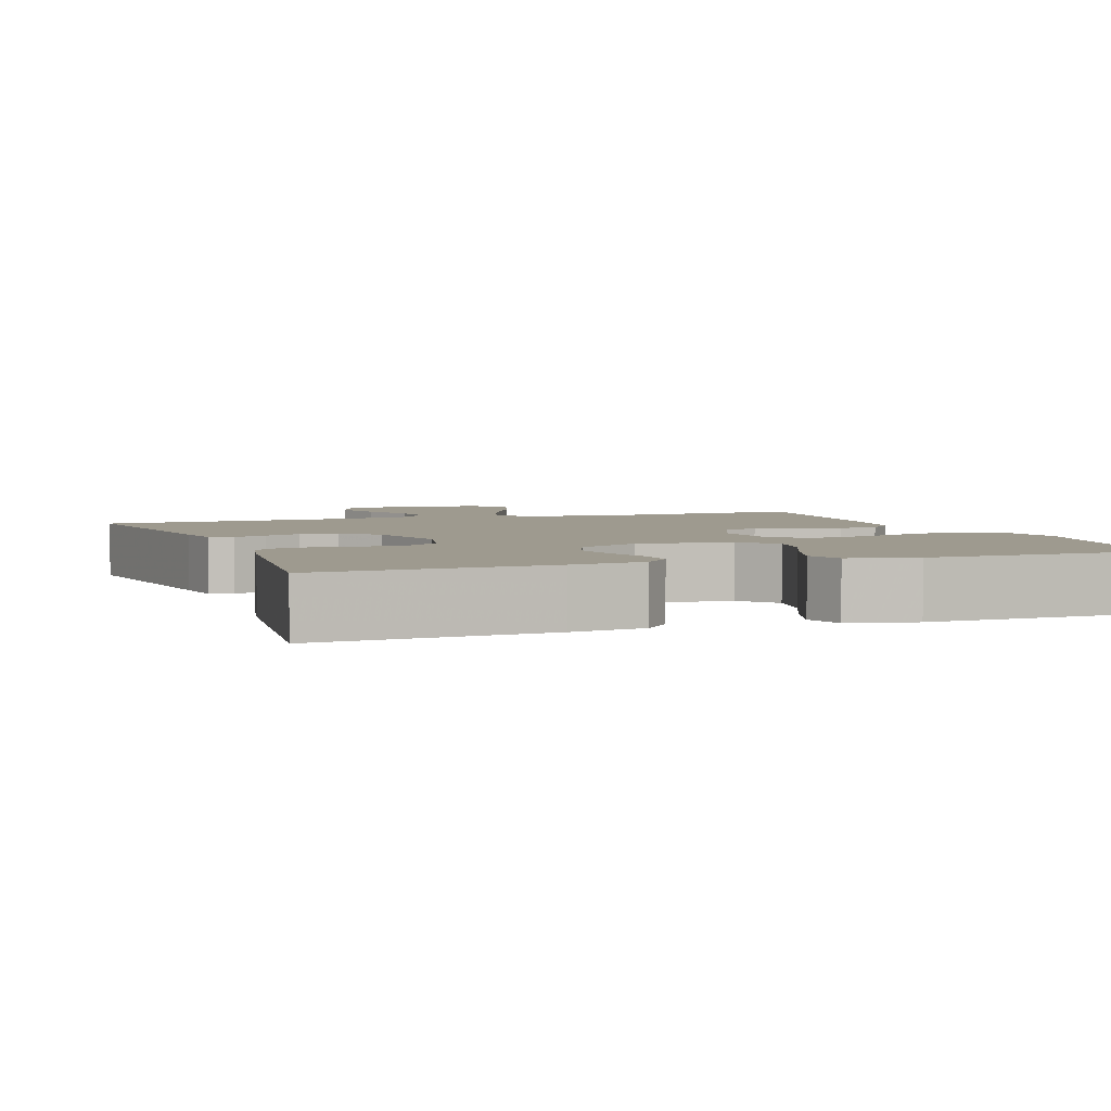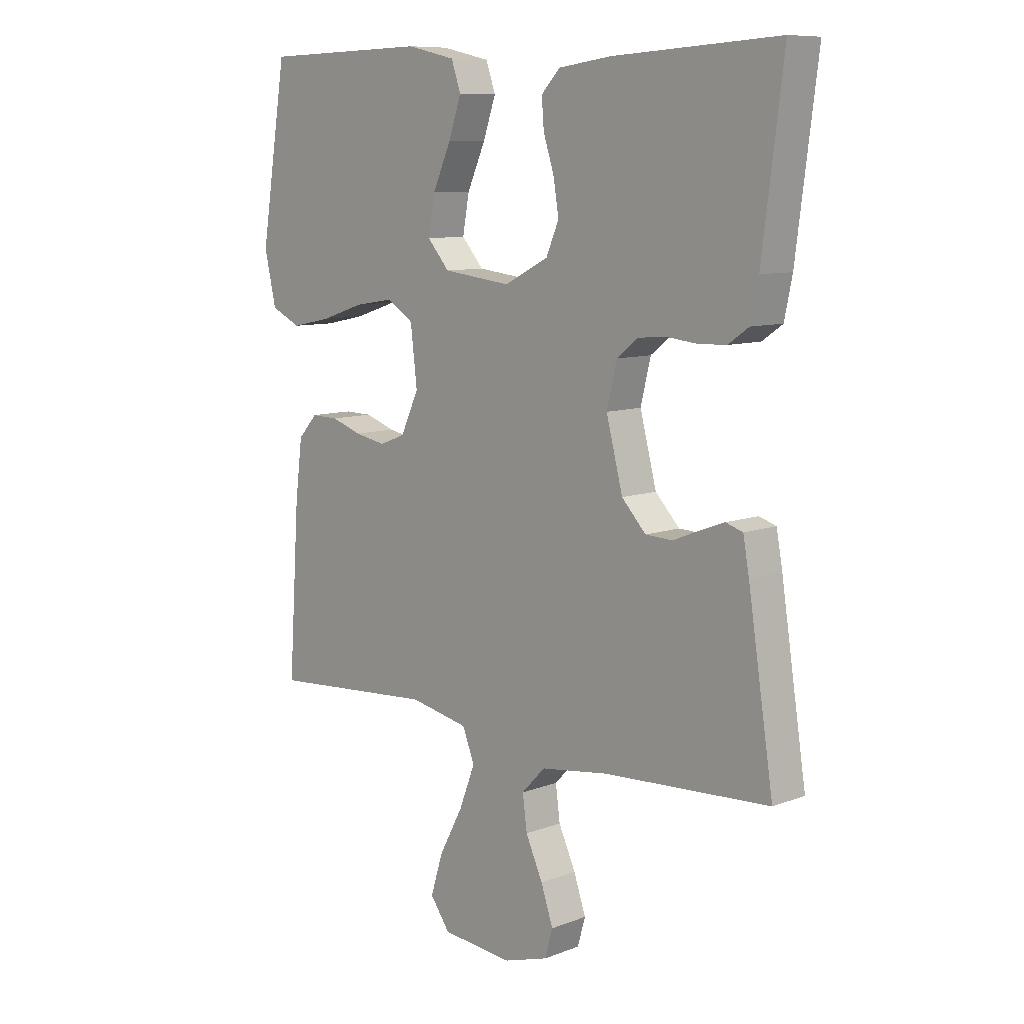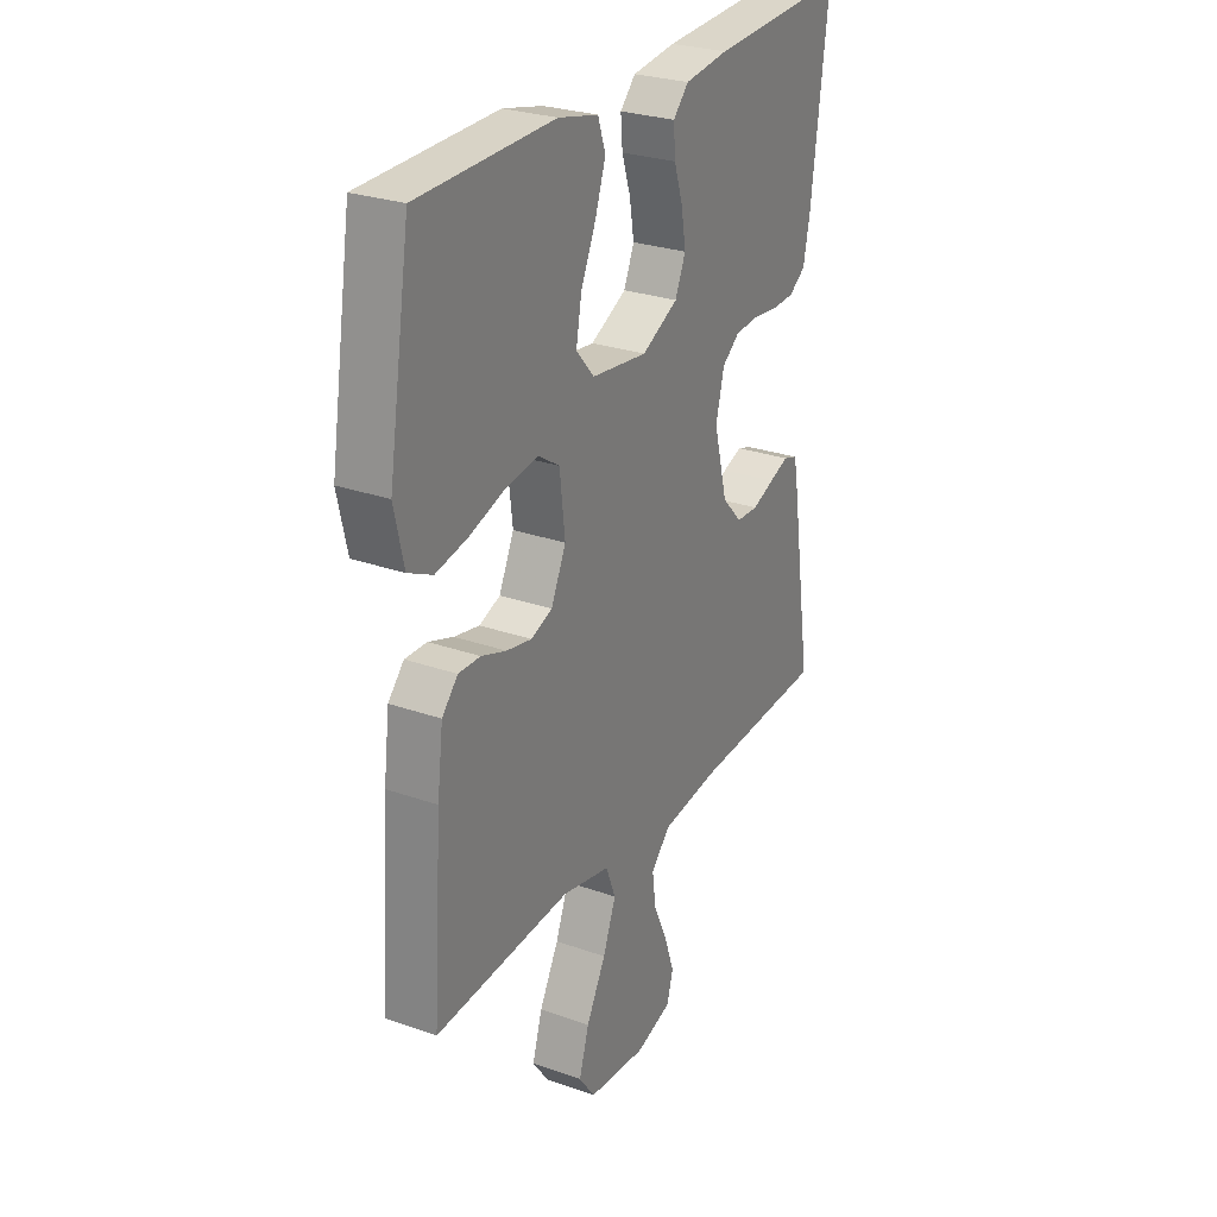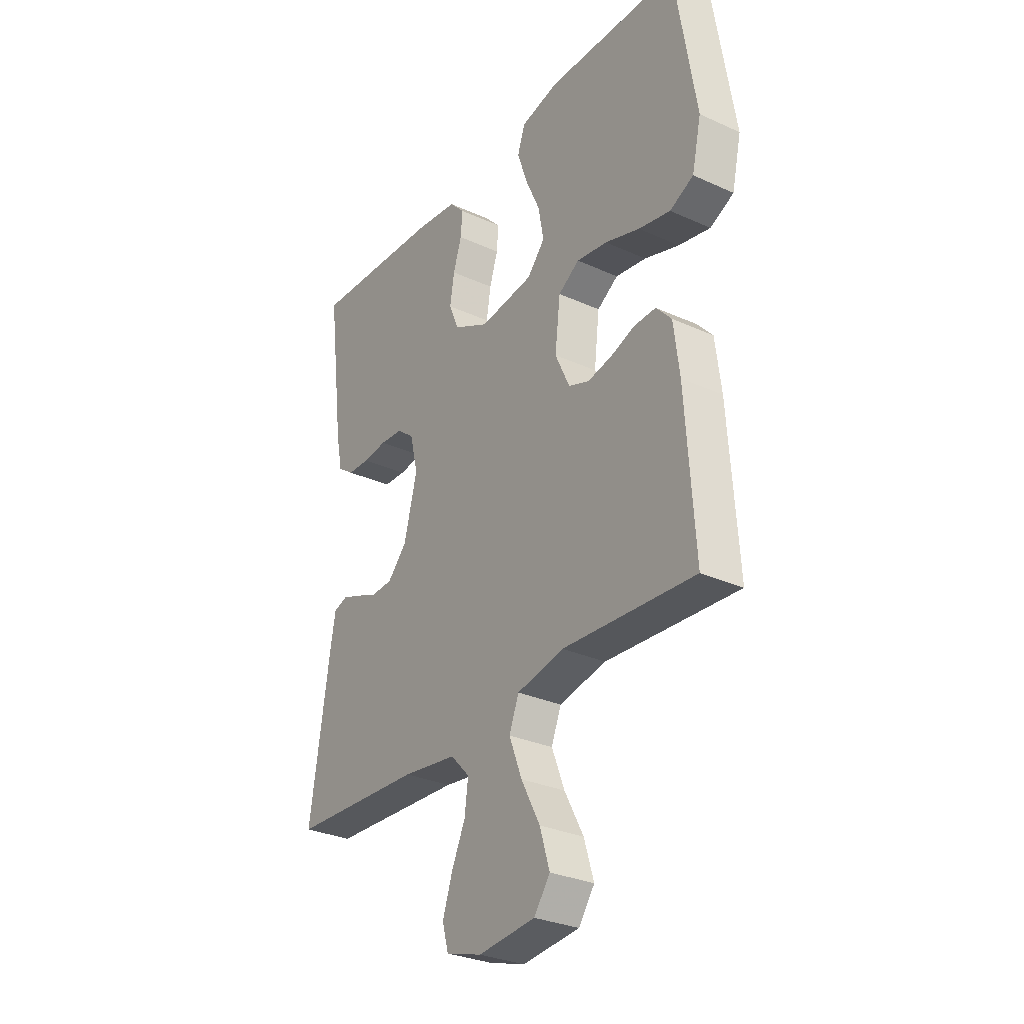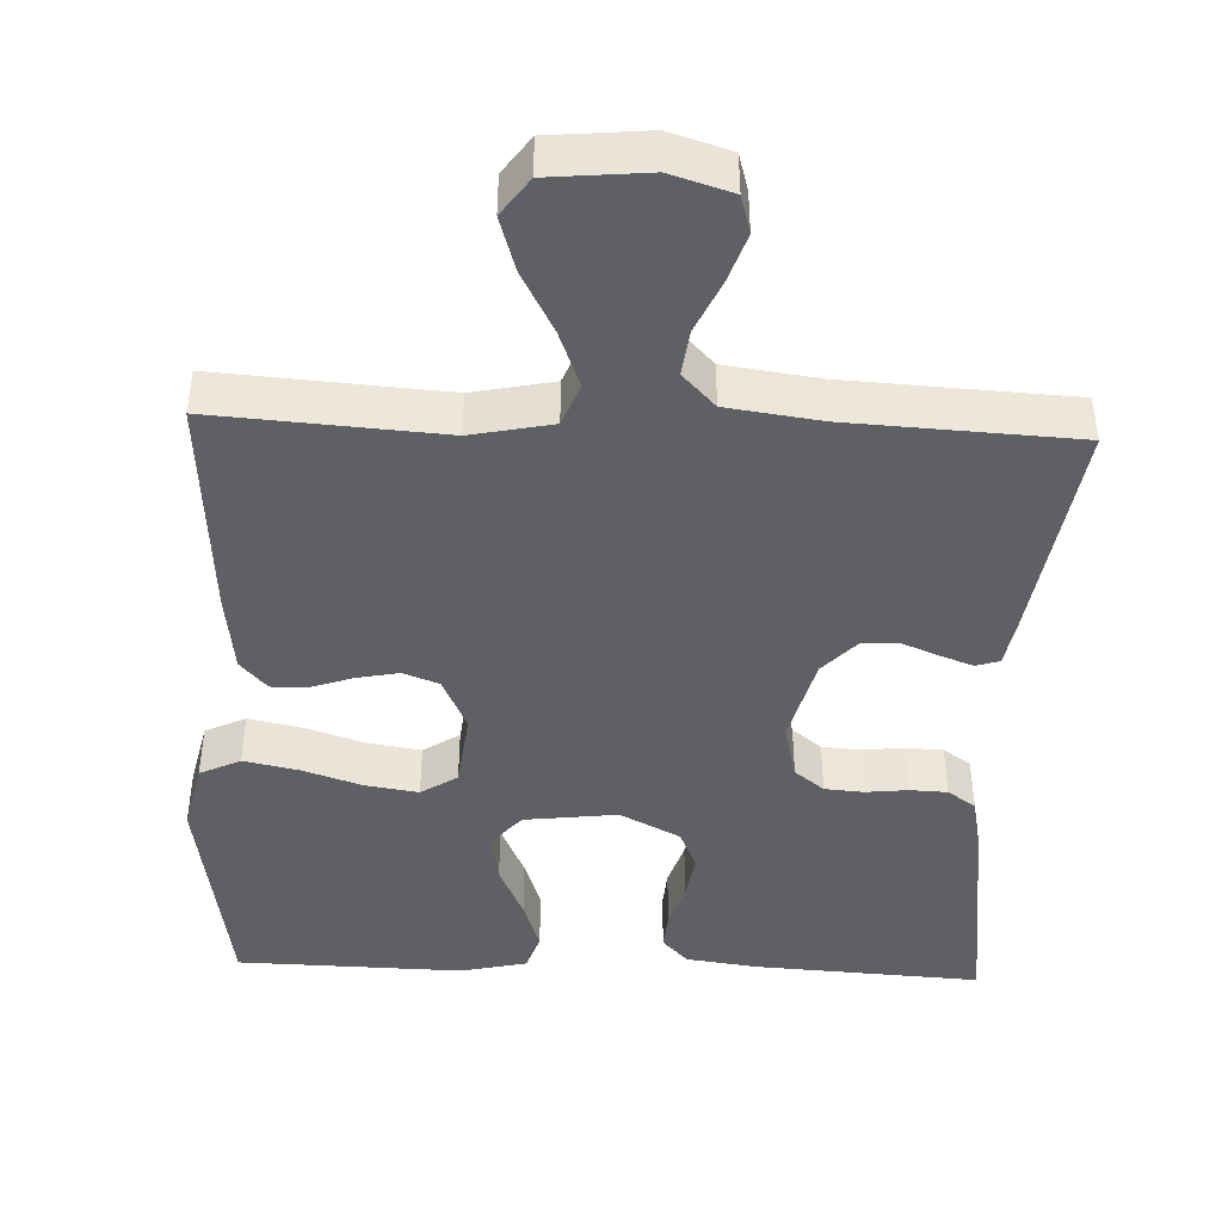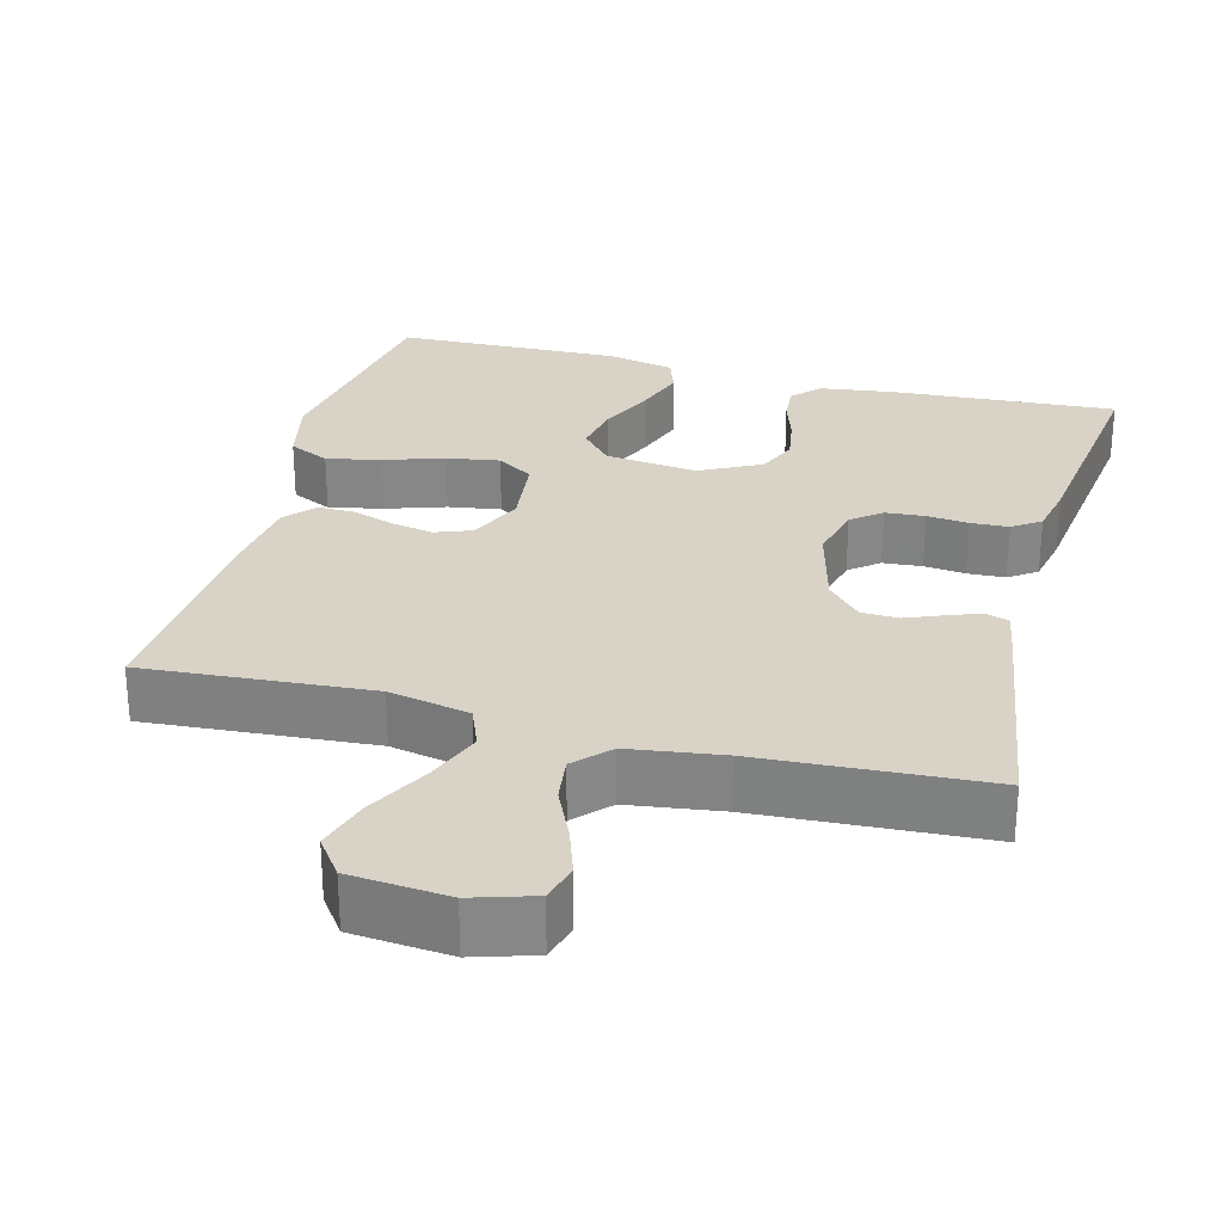
<metadata>
{"format":"obj","ext":"obj","renderer":"f3d","projection":"perspective","resolution":1024,"background":"white","views":[{"elev":3.7,"azim":-20.0,"up":"+Y"},{"elev":9.3,"azim":-134.8,"up":"+Z"},{"elev":27.2,"azim":118.7,"up":"+Z"},{"elev":-30.2,"azim":56.6,"up":"+Z"},{"elev":-43.6,"azim":177.7,"up":"+Y"},{"elev":27.9,"azim":-165.3,"up":"+Y"}]}
</metadata>
<code>
v -0.5 0.07 -0.5
v -0.454 0.07 -0.2
v -0.443 0.07 -0.139
v -0.412 0.07 -0.129
v -0.369 0.07 -0.145
v -0.32 0.07 -0.165
v -0.271 0.07 -0.163
v -0.227 0.07 -0.116
v -0.197 0.07 0
v -0.215 0.07 0.075
v -0.254 0.07 0.106
v -0.306 0.07 0.11
v -0.361 0.07 0.104
v -0.411 0.07 0.106
v -0.448 0.07 0.132
v -0.462 0.07 0.2
v -0.5 0.07 0.5
v -0.2 0.07 0.482
v -0.104 0.07 0.469
v -0.07 0.07 0.433
v -0.074 0.07 0.382
v -0.093 0.07 0.323
v -0.103 0.07 0.262
v -0.08 0.07 0.208
v 0 0.07 0.167
v 0.123 0.07 0.182
v 0.163 0.07 0.228
v 0.151 0.07 0.295
v 0.118 0.07 0.369
v 0.095 0.07 0.437
v 0.112 0.07 0.487
v 0.2 0.07 0.507
v 0.5 0.07 0.5
v 0.548 0.07 0.2
v 0.527 0.07 0.107
v 0.473 0.07 0.081
v 0.401 0.07 0.096
v 0.322 0.07 0.122
v 0.252 0.07 0.133
v 0.204 0.07 0.102
v 0.192 0.07 0
v 0.225 0.07 -0.071
v 0.272 0.07 -0.089
v 0.328 0.07 -0.078
v 0.383 0.07 -0.059
v 0.432 0.07 -0.058
v 0.467 0.07 -0.097
v 0.48 0.07 -0.2
v 0.5 0.07 -0.5
v 0.2 0.07 -0.479
v 0.093 0.07 -0.501
v 0.071 0.07 -0.557
v 0.1 0.07 -0.632
v 0.143 0.07 -0.713
v 0.165 0.07 -0.785
v 0.129 0.07 -0.835
v 0 0.07 -0.847
v -0.081 0.07 -0.822
v -0.095 0.07 -0.772
v -0.073 0.07 -0.707
v -0.042 0.07 -0.639
v -0.034 0.07 -0.578
v -0.077 0.07 -0.533
v -0.2 0.07 -0.516
v -0.5 0 -0.5
v -0.454 0 -0.2
v -0.443 0 -0.139
v -0.412 0 -0.129
v -0.369 0 -0.145
v -0.32 0 -0.165
v -0.271 0 -0.163
v -0.227 0 -0.116
v -0.197 0 0
v -0.215 0 0.075
v -0.254 0 0.106
v -0.306 0 0.11
v -0.361 0 0.104
v -0.411 0 0.106
v -0.448 0 0.132
v -0.462 0 0.2
v -0.5 0 0.5
v -0.2 0 0.482
v -0.104 0 0.469
v -0.07 0 0.433
v -0.074 0 0.382
v -0.093 0 0.323
v -0.103 0 0.262
v -0.08 0 0.208
v 0 0 0.167
v 0.123 0 0.182
v 0.163 0 0.228
v 0.151 0 0.295
v 0.118 0 0.369
v 0.095 0 0.437
v 0.112 0 0.487
v 0.2 0 0.507
v 0.5 0 0.5
v 0.548 0 0.2
v 0.527 0 0.107
v 0.473 0 0.081
v 0.401 0 0.096
v 0.322 0 0.122
v 0.252 0 0.133
v 0.204 0 0.102
v 0.192 0 0
v 0.225 0 -0.071
v 0.272 0 -0.089
v 0.328 0 -0.078
v 0.383 0 -0.059
v 0.432 0 -0.058
v 0.467 0 -0.097
v 0.48 0 -0.2
v 0.5 0 -0.5
v 0.2 0 -0.479
v 0.093 0 -0.501
v 0.071 0 -0.557
v 0.1 0 -0.632
v 0.143 0 -0.713
v 0.165 0 -0.785
v 0.129 0 -0.835
v 0 0 -0.847
v -0.081 0 -0.822
v -0.095 0 -0.772
v -0.073 0 -0.707
v -0.042 0 -0.639
v -0.034 0 -0.578
v -0.077 0 -0.533
v -0.2 0 -0.516
f 59 60 61
f 58 59 61
f 57 58 61
f 56 57 61
f 55 56 61
f 54 55 61
f 53 54 61
f 52 53 61 62
f 51 52 62 63
f 48 49 50
f 47 48 50
f 46 47 50
f 45 46 50
f 44 45 50
f 51 63 64
f 50 51 64
f 44 50 64
f 43 44 64
f 36 37 38
f 35 36 38
f 34 35 38
f 33 34 38
f 32 33 38
f 31 32 38
f 30 31 38
f 29 30 38
f 28 29 38
f 27 28 38 39
f 26 27 39 40
f 20 21 22
f 19 20 22
f 18 19 22
f 17 18 22
f 16 17 22
f 15 16 22
f 14 15 22
f 13 14 22
f 12 13 22
f 11 12 22 23
f 10 11 23 24
f 4 5 6
f 3 4 6
f 2 3 6
f 1 2 6
f 64 1 6
f 64 6 7
f 64 7 8
f 43 64 8
f 42 43 8
f 41 42 8 9
f 41 9 10
f 40 41 10
f 26 40 10
f 25 26 10
f 10 24 25
f 125 124 123
f 125 123 122
f 125 122 121
f 125 121 120
f 125 120 119
f 125 119 118
f 125 118 117
f 126 125 117 116
f 127 126 116 115
f 114 113 112
f 114 112 111
f 114 111 110
f 114 110 109
f 114 109 108
f 128 127 115
f 128 115 114
f 128 114 108
f 128 108 107
f 102 101 100
f 102 100 99
f 102 99 98
f 102 98 97
f 102 97 96
f 102 96 95
f 102 95 94
f 102 94 93
f 102 93 92
f 103 102 92 91
f 104 103 91 90
f 86 85 84
f 86 84 83
f 86 83 82
f 86 82 81
f 86 81 80
f 86 80 79
f 86 79 78
f 86 78 77
f 86 77 76
f 87 86 76 75
f 88 87 75 74
f 70 69 68
f 70 68 67
f 70 67 66
f 70 66 65
f 70 65 128
f 71 70 128
f 72 71 128
f 72 128 107
f 72 107 106
f 73 72 106 105
f 74 73 105
f 74 105 104
f 74 104 90
f 74 90 89
f 89 88 74
f 1 65 66 2
f 2 66 67 3
f 3 67 68 4
f 4 68 69 5
f 5 69 70 6
f 6 70 71 7
f 7 71 72 8
f 8 72 73 9
f 9 73 74 10
f 10 74 75 11
f 11 75 76 12
f 12 76 77 13
f 13 77 78 14
f 14 78 79 15
f 15 79 80 16
f 16 80 81 17
f 17 81 82 18
f 18 82 83 19
f 19 83 84 20
f 20 84 85 21
f 21 85 86 22
f 22 86 87 23
f 23 87 88 24
f 24 88 89 25
f 25 89 90 26
f 26 90 91 27
f 27 91 92 28
f 28 92 93 29
f 29 93 94 30
f 30 94 95 31
f 31 95 96 32
f 32 96 97 33
f 33 97 98 34
f 34 98 99 35
f 35 99 100 36
f 36 100 101 37
f 37 101 102 38
f 38 102 103 39
f 39 103 104 40
f 40 104 105 41
f 41 105 106 42
f 42 106 107 43
f 43 107 108 44
f 44 108 109 45
f 45 109 110 46
f 46 110 111 47
f 47 111 112 48
f 48 112 113 49
f 49 113 114 50
f 50 114 115 51
f 51 115 116 52
f 52 116 117 53
f 53 117 118 54
f 54 118 119 55
f 55 119 120 56
f 56 120 121 57
f 57 121 122 58
f 58 122 123 59
f 59 123 124 60
f 60 124 125 61
f 61 125 126 62
f 62 126 127 63
f 63 127 128 64
f 64 128 65 1

</code>
